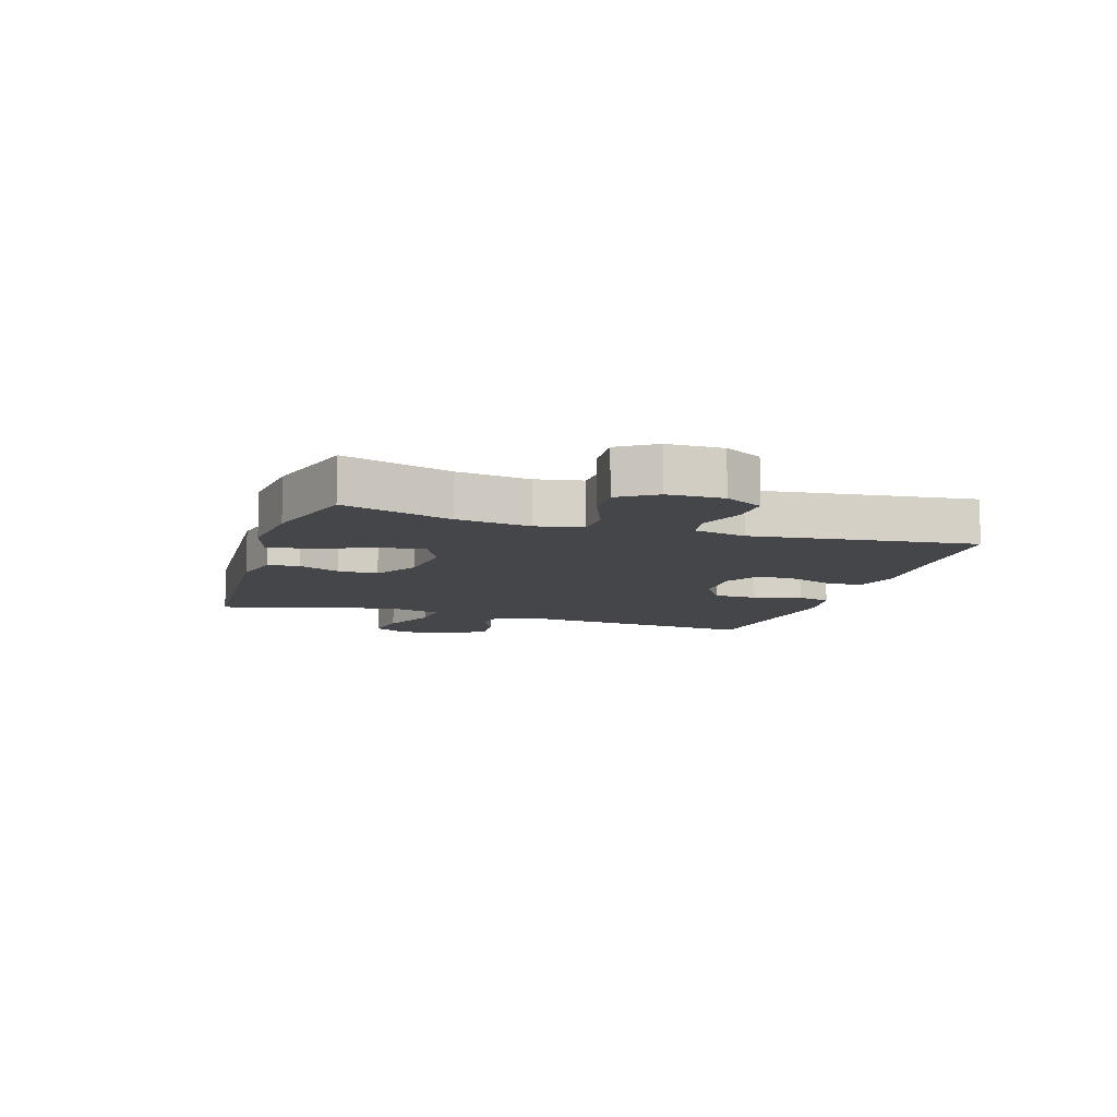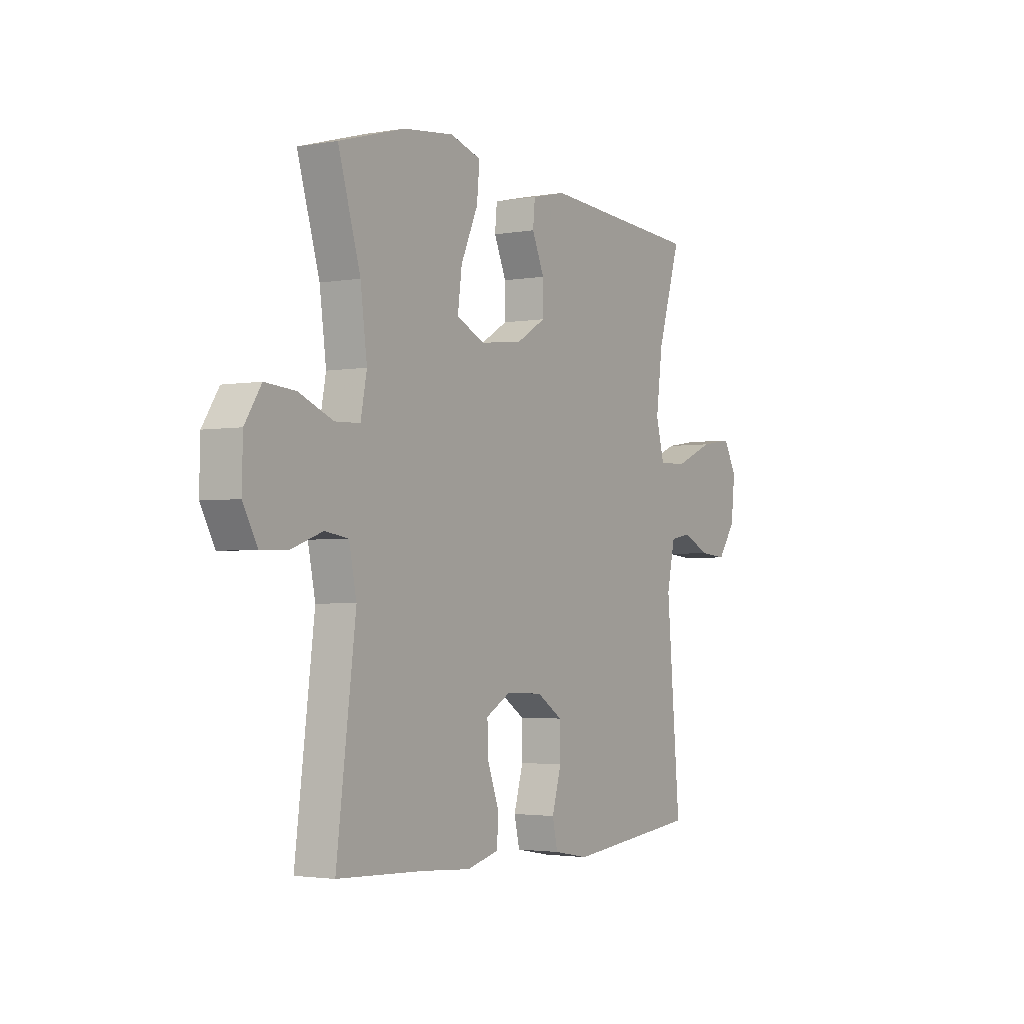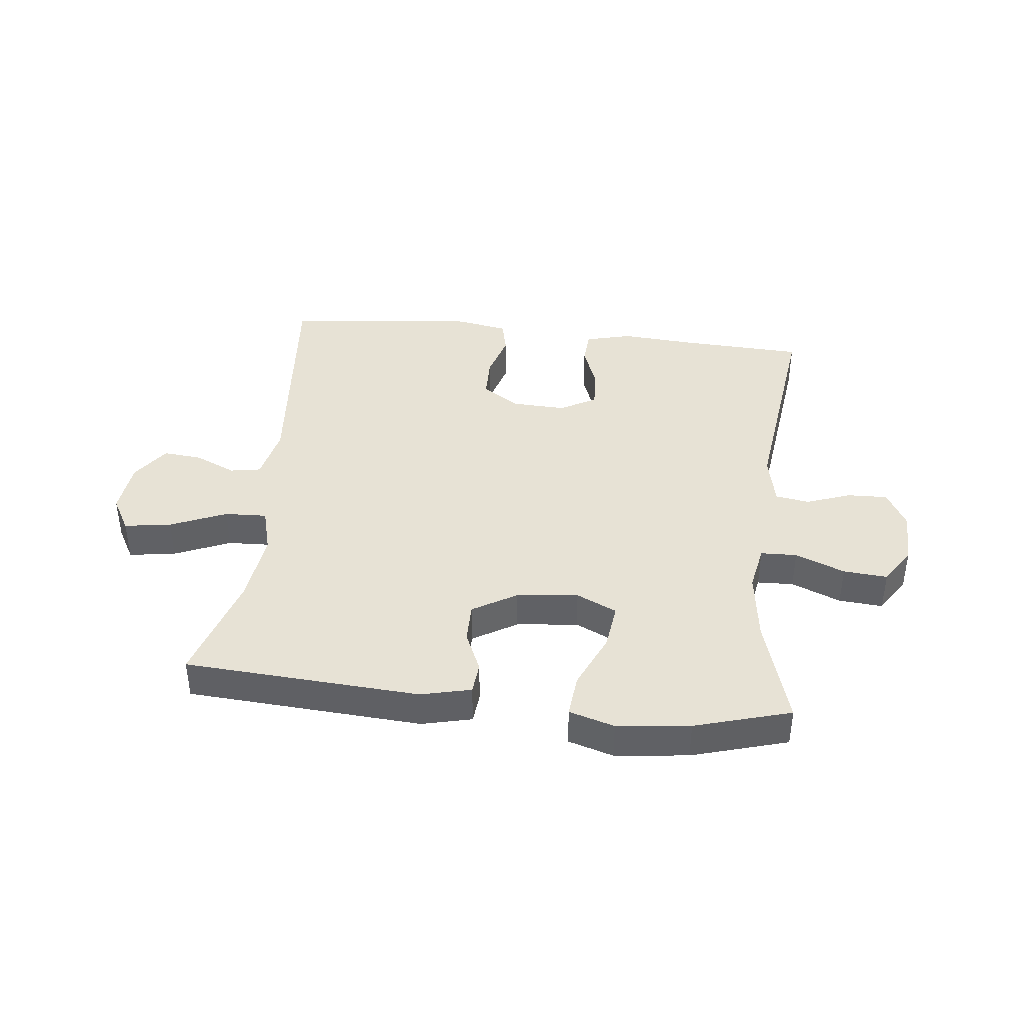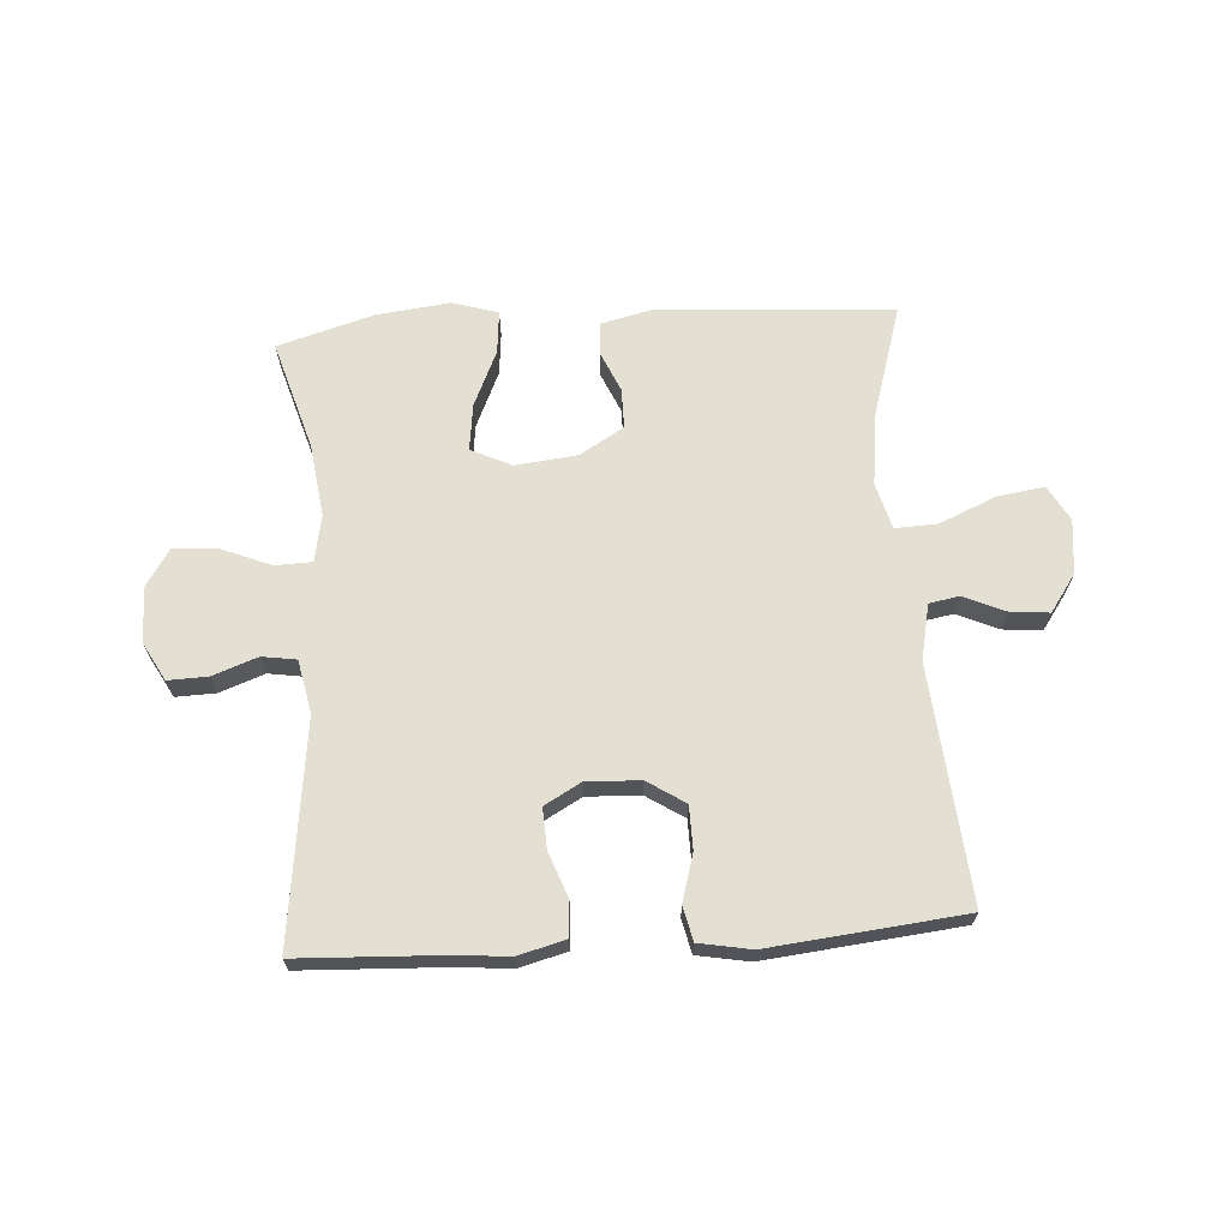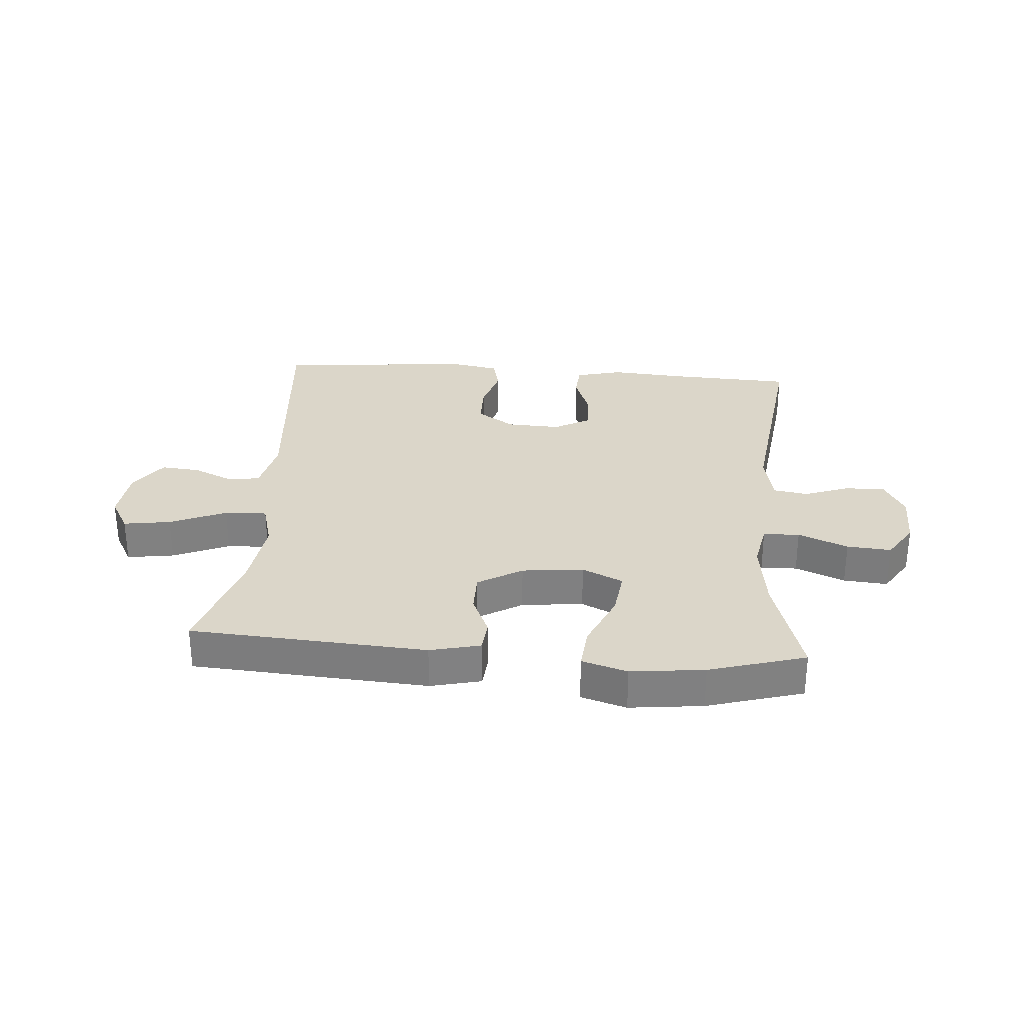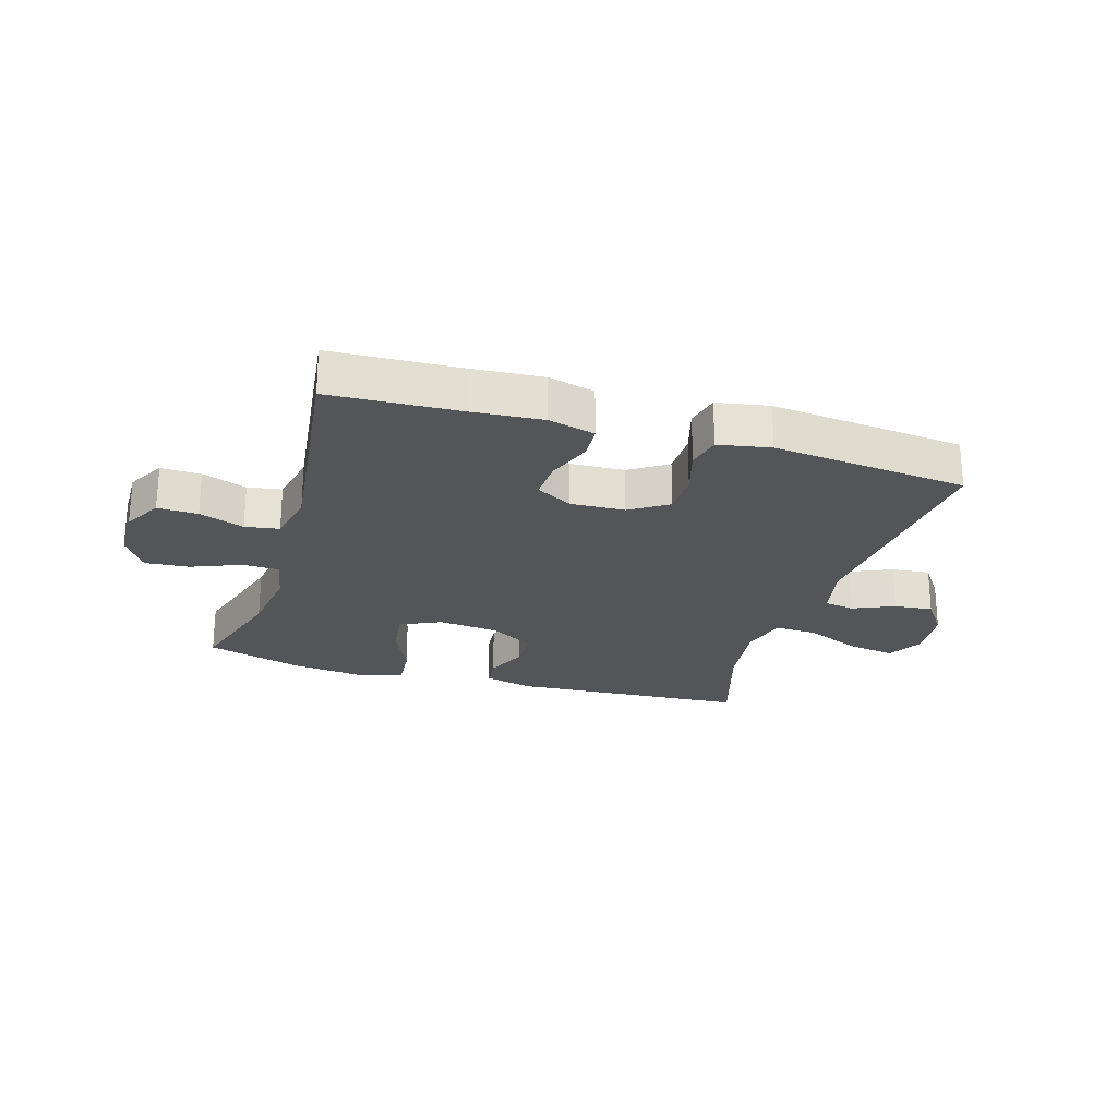
<metadata>
{"format":"obj","ext":"obj","renderer":"f3d","projection":"perspective","resolution":1024,"background":"white","views":[{"elev":-9.9,"azim":72.2,"up":"+Y"},{"elev":-2.6,"azim":121.6,"up":"+Z"},{"elev":40.5,"azim":6.3,"up":"+Y"},{"elev":67.1,"azim":176.1,"up":"+Y"},{"elev":30.0,"azim":4.4,"up":"+Y"},{"elev":-24.2,"azim":163.1,"up":"+Y"}]}
</metadata>
<code>
v -0.5 0.07 0.5
v -0.105 0.07 0.526
v -0.021 0.07 0.506
v -0.016 0.07 0.453
v -0.046 0.07 0.384
v -0.046 0.07 0.317
v 0.028 0.07 0.273
v 0.131 0.07 0.262
v 0.199 0.07 0.294
v 0.189 0.07 0.372
v 0.147 0.07 0.466
v 0.14 0.07 0.538
v 0.216 0.07 0.561
v 0.339 0.07 0.547
v 0.5 0.07 0.5
v 0.446 0.07 0.318
v 0.43 0.07 0.196
v 0.445 0.07 0.118
v 0.506 0.07 0.116
v 0.589 0.07 0.15
v 0.663 0.07 0.156
v 0.703 0.07 0.094
v 0.705 0.07 0.002
v 0.67 0.07 -0.062
v 0.603 0.07 -0.06
v 0.528 0.07 -0.033
v 0.471 0.07 -0.042
v 0.453 0.07 -0.13
v 0.5 0.07 -0.5
v 0.287 0.07 -0.51
v 0.168 0.07 -0.519
v 0.09 0.07 -0.499
v 0.086 0.07 -0.441
v 0.114 0.07 -0.365
v 0.117 0.07 -0.298
v 0.056 0.07 -0.264
v -0.034 0.07 -0.268
v -0.097 0.07 -0.309
v -0.098 0.07 -0.381
v -0.075 0.07 -0.46
v -0.088 0.07 -0.517
v -0.175 0.07 -0.533
v -0.5 0.07 -0.5
v -0.466 0.07 -0.107
v -0.486 0.07 -0.015
v -0.537 0.07 -0.006
v -0.606 0.07 -0.037
v -0.671 0.07 -0.043
v -0.715 0.07 0.019
v -0.725 0.07 0.11
v -0.692 0.07 0.169
v -0.613 0.07 0.157
v -0.519 0.07 0.117
v -0.448 0.07 0.114
v -0.427 0.07 0.192
v -0.443 0.07 0.315
v -0.5 0 0.5
v -0.105 0 0.526
v -0.021 0 0.506
v -0.016 0 0.453
v -0.046 0 0.384
v -0.046 0 0.317
v 0.028 0 0.273
v 0.131 0 0.262
v 0.199 0 0.294
v 0.189 0 0.372
v 0.147 0 0.466
v 0.14 0 0.538
v 0.216 0 0.561
v 0.339 0 0.547
v 0.5 0 0.5
v 0.446 0 0.318
v 0.43 0 0.196
v 0.445 0 0.118
v 0.506 0 0.116
v 0.589 0 0.15
v 0.663 0 0.156
v 0.703 0 0.094
v 0.705 0 0.002
v 0.67 0 -0.062
v 0.603 0 -0.06
v 0.528 0 -0.033
v 0.471 0 -0.042
v 0.453 0 -0.13
v 0.5 0 -0.5
v 0.287 0 -0.51
v 0.168 0 -0.519
v 0.09 0 -0.499
v 0.086 0 -0.441
v 0.114 0 -0.365
v 0.117 0 -0.298
v 0.056 0 -0.264
v -0.034 0 -0.268
v -0.097 0 -0.309
v -0.098 0 -0.381
v -0.075 0 -0.46
v -0.088 0 -0.517
v -0.175 0 -0.533
v -0.5 0 -0.5
v -0.466 0 -0.107
v -0.486 0 -0.015
v -0.537 0 -0.006
v -0.606 0 -0.037
v -0.671 0 -0.043
v -0.715 0 0.019
v -0.725 0 0.11
v -0.692 0 0.169
v -0.613 0 0.157
v -0.519 0 0.117
v -0.448 0 0.114
v -0.427 0 0.192
v -0.443 0 0.315
f 51 52 53
f 50 51 53
f 49 50 53
f 48 49 53
f 47 48 53
f 46 47 53
f 45 46 53 54
f 44 45 54
f 42 43 44
f 41 42 44
f 40 41 44
f 39 40 44
f 44 54 55
f 39 44 55
f 38 39 55
f 32 33 34
f 31 32 34
f 30 31 34
f 30 34 35
f 29 30 35
f 28 29 35
f 27 28 35 36
f 24 25 26
f 23 24 26
f 22 23 26
f 21 22 26
f 20 21 26
f 19 20 26
f 18 19 26 27
f 27 36 37
f 18 27 37
f 17 18 37
f 14 15 16
f 13 14 16
f 12 13 16
f 11 12 16
f 10 11 16
f 9 10 16 17
f 3 4 5
f 2 3 5
f 1 2 5
f 56 1 5
f 56 5 6
f 55 56 6 7
f 38 55 7 8
f 17 37 38
f 9 17 38
f 8 9 38
f 109 108 107
f 109 107 106
f 109 106 105
f 109 105 104
f 109 104 103
f 109 103 102
f 110 109 102 101
f 110 101 100
f 100 99 98
f 100 98 97
f 100 97 96
f 100 96 95
f 111 110 100
f 111 100 95
f 111 95 94
f 90 89 88
f 90 88 87
f 90 87 86
f 91 90 86
f 91 86 85
f 91 85 84
f 92 91 84 83
f 82 81 80
f 82 80 79
f 82 79 78
f 82 78 77
f 82 77 76
f 82 76 75
f 83 82 75 74
f 93 92 83
f 93 83 74
f 93 74 73
f 72 71 70
f 72 70 69
f 72 69 68
f 72 68 67
f 72 67 66
f 73 72 66 65
f 61 60 59
f 61 59 58
f 61 58 57
f 61 57 112
f 62 61 112
f 63 62 112 111
f 64 63 111 94
f 94 93 73
f 94 73 65
f 94 65 64
f 1 57 58 2
f 2 58 59 3
f 3 59 60 4
f 4 60 61 5
f 5 61 62 6
f 6 62 63 7
f 7 63 64 8
f 8 64 65 9
f 9 65 66 10
f 10 66 67 11
f 11 67 68 12
f 12 68 69 13
f 13 69 70 14
f 14 70 71 15
f 15 71 72 16
f 16 72 73 17
f 17 73 74 18
f 18 74 75 19
f 19 75 76 20
f 20 76 77 21
f 21 77 78 22
f 22 78 79 23
f 23 79 80 24
f 24 80 81 25
f 25 81 82 26
f 26 82 83 27
f 27 83 84 28
f 28 84 85 29
f 29 85 86 30
f 30 86 87 31
f 31 87 88 32
f 32 88 89 33
f 33 89 90 34
f 34 90 91 35
f 35 91 92 36
f 36 92 93 37
f 37 93 94 38
f 38 94 95 39
f 39 95 96 40
f 40 96 97 41
f 41 97 98 42
f 42 98 99 43
f 43 99 100 44
f 44 100 101 45
f 45 101 102 46
f 46 102 103 47
f 47 103 104 48
f 48 104 105 49
f 49 105 106 50
f 50 106 107 51
f 51 107 108 52
f 52 108 109 53
f 53 109 110 54
f 54 110 111 55
f 55 111 112 56
f 56 112 57 1

</code>
